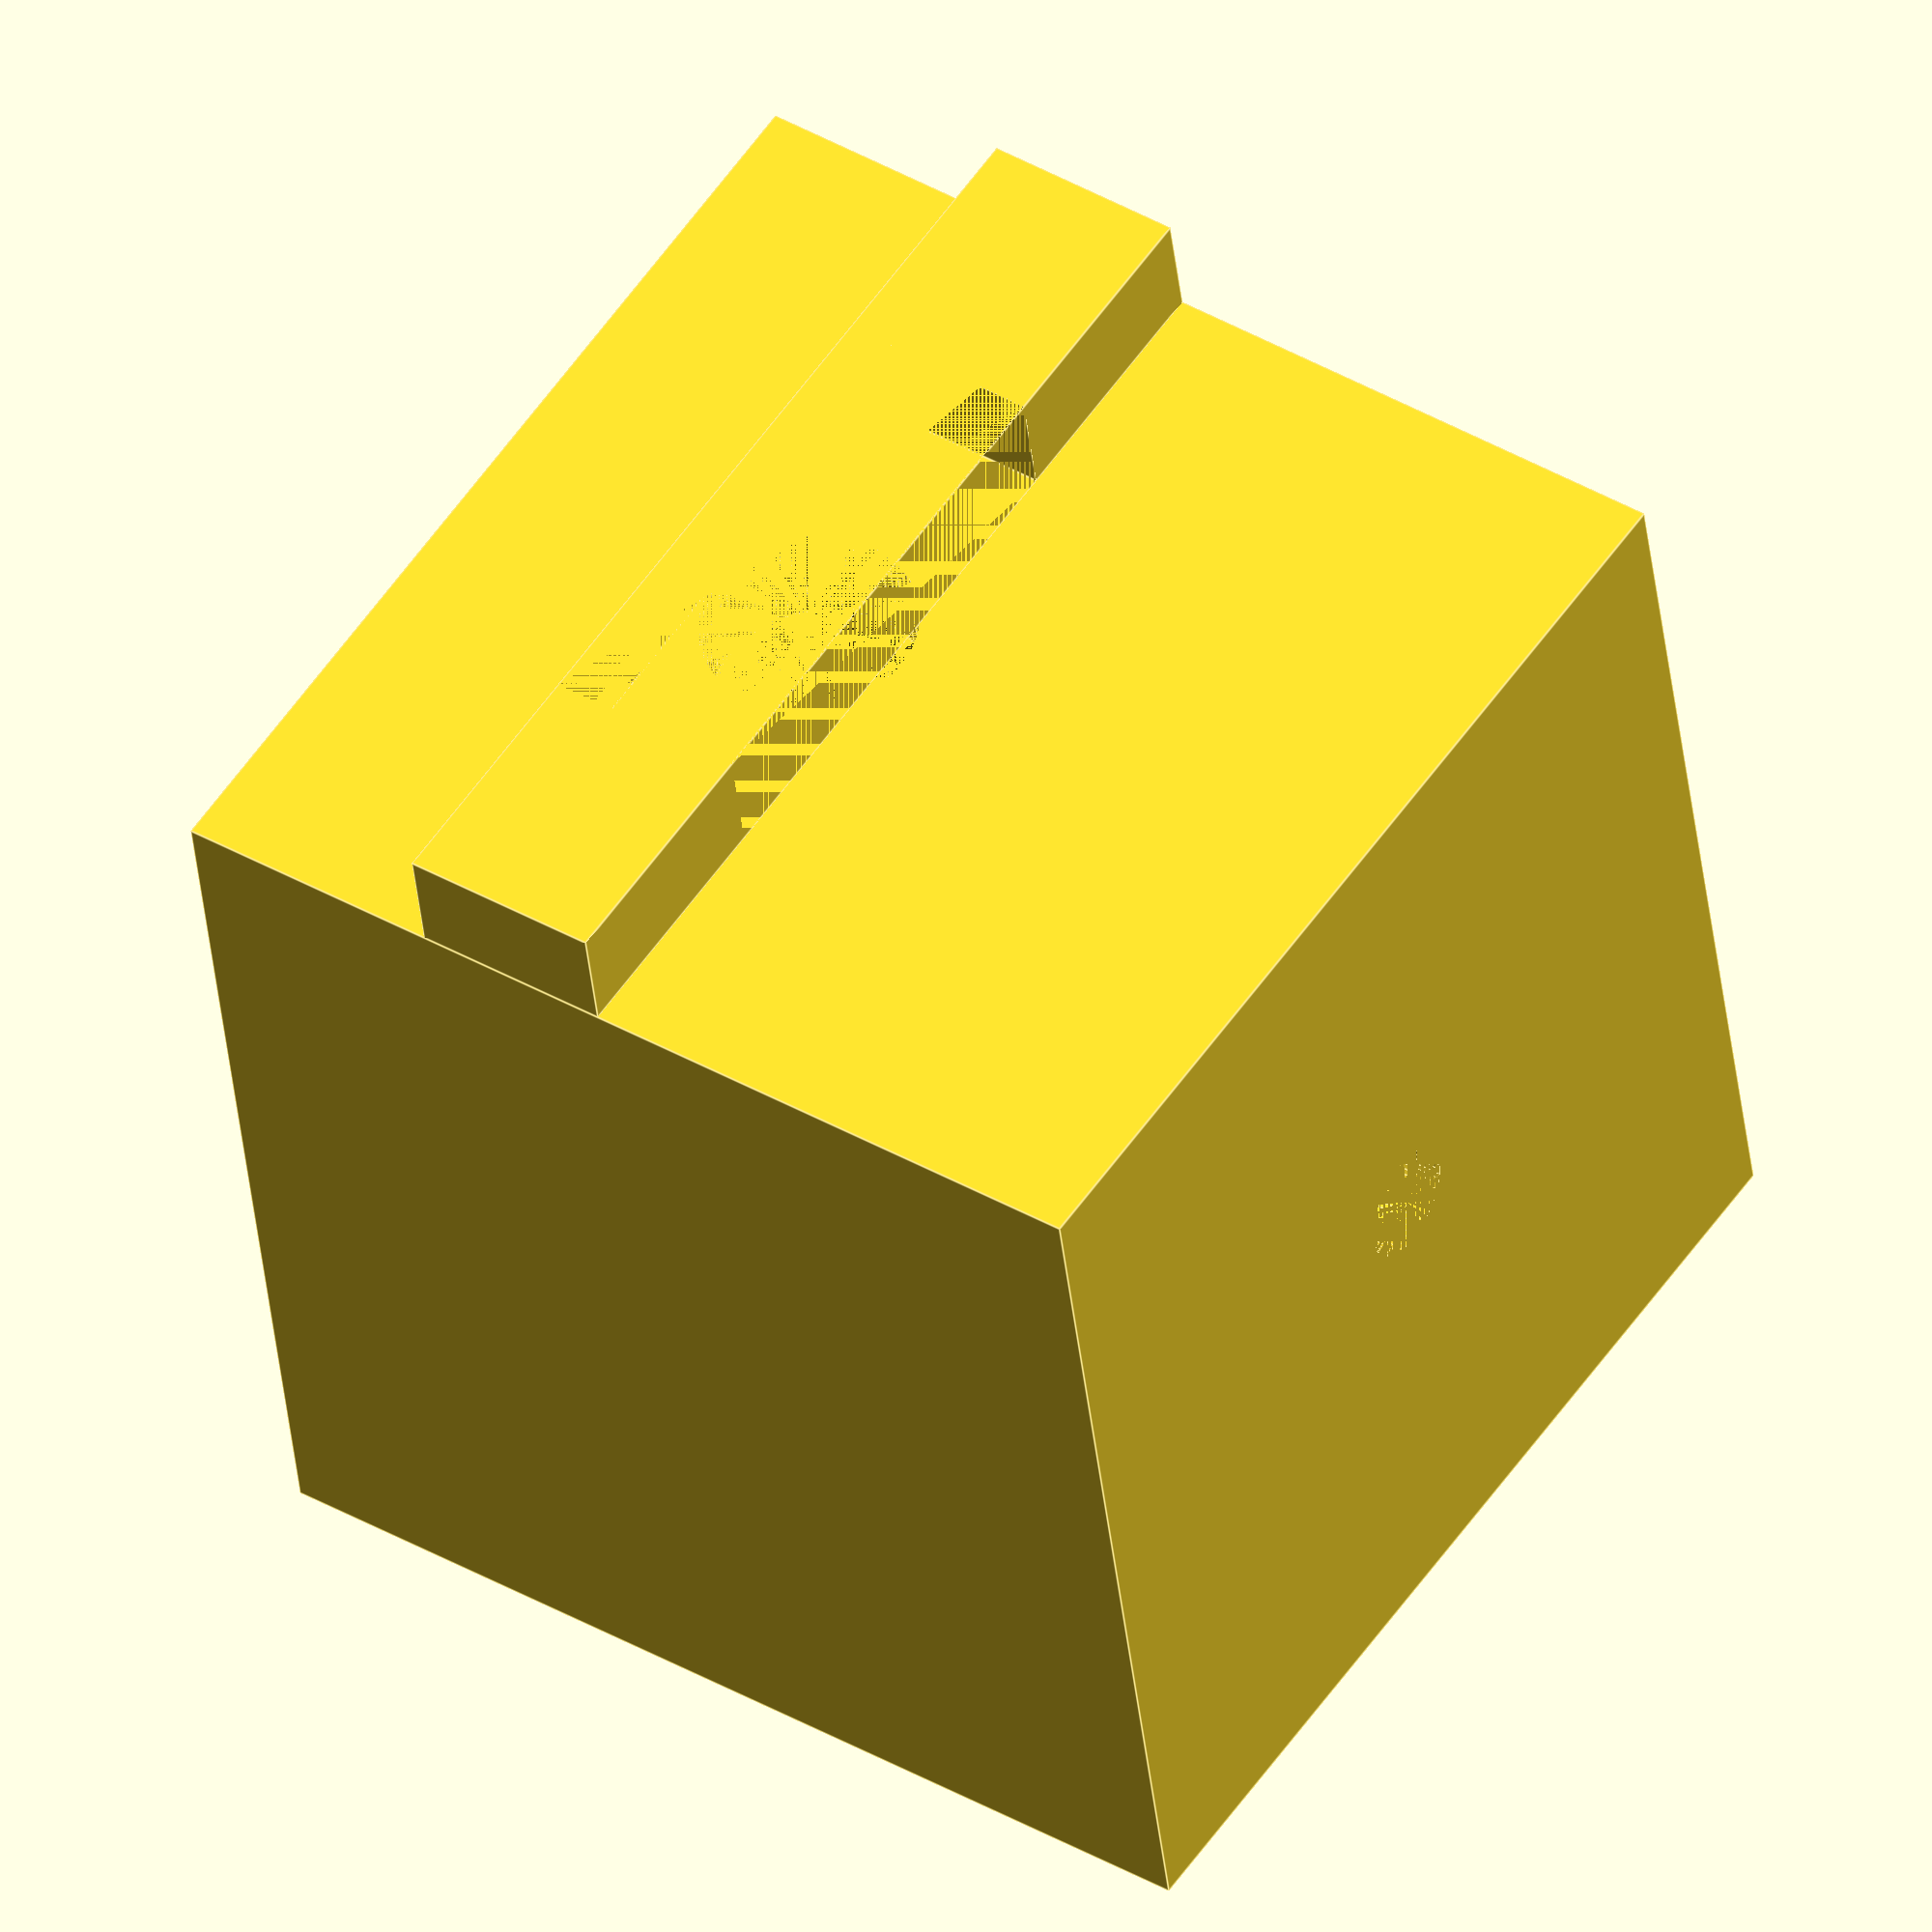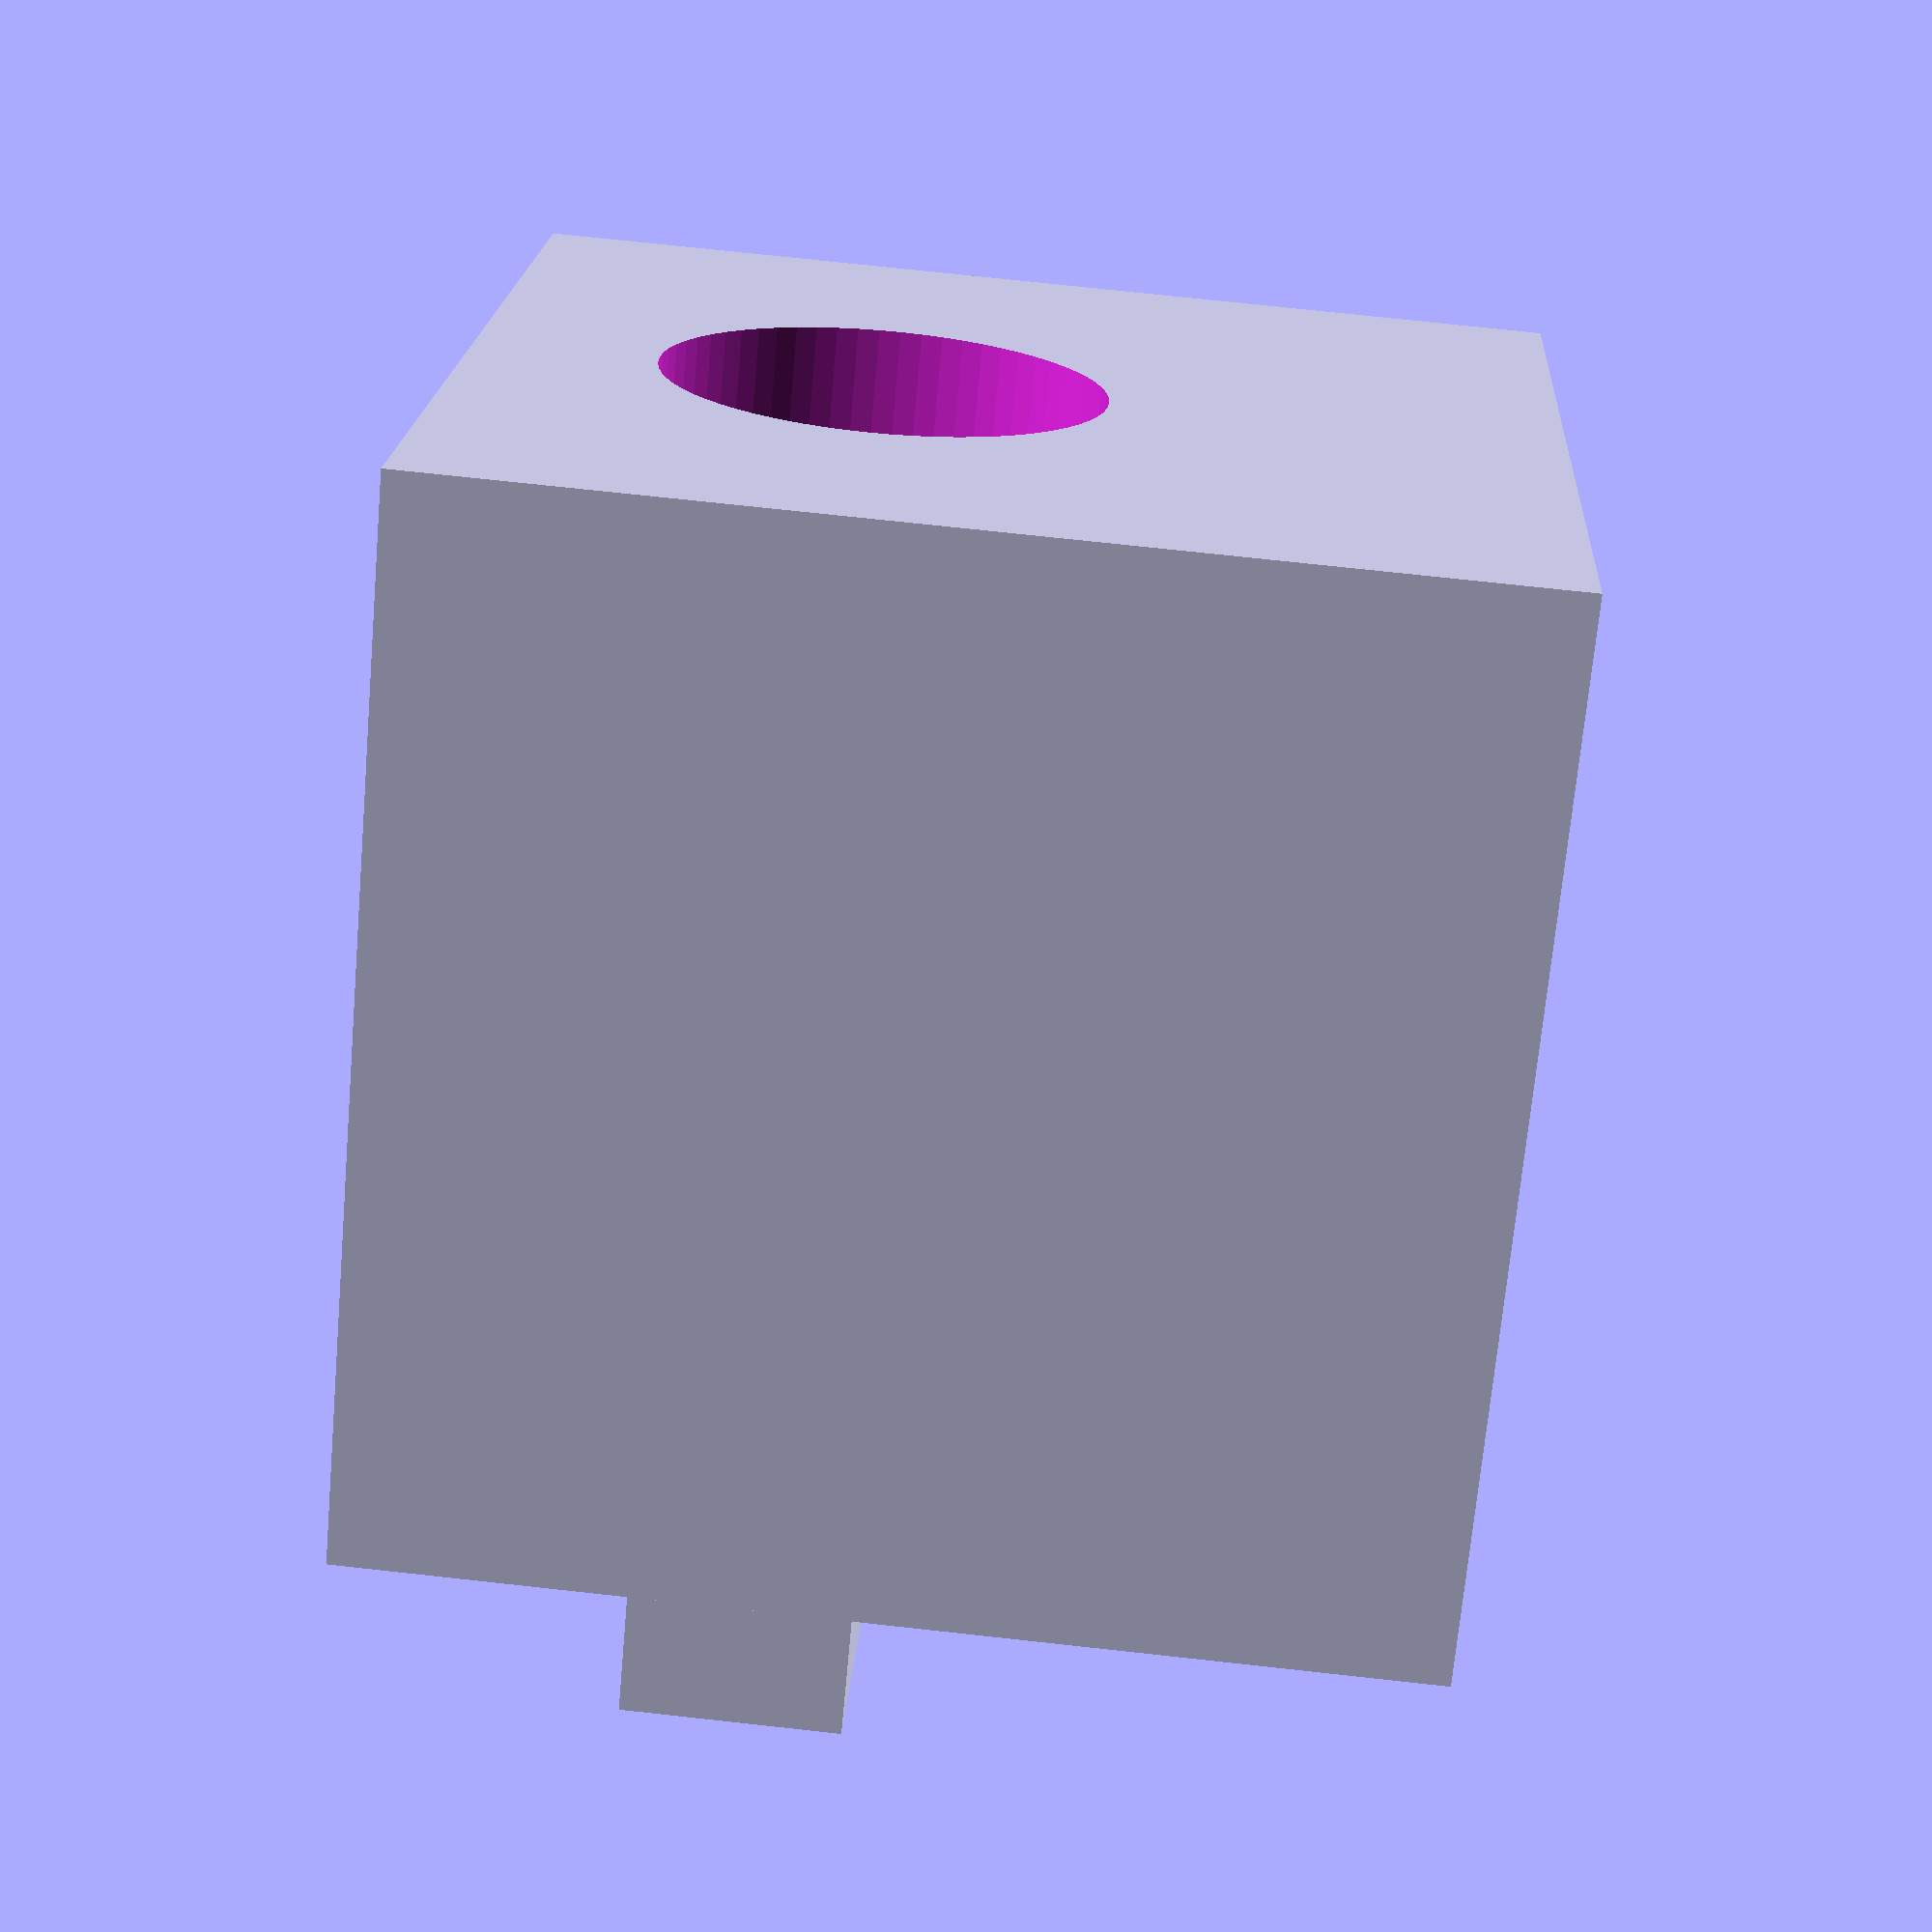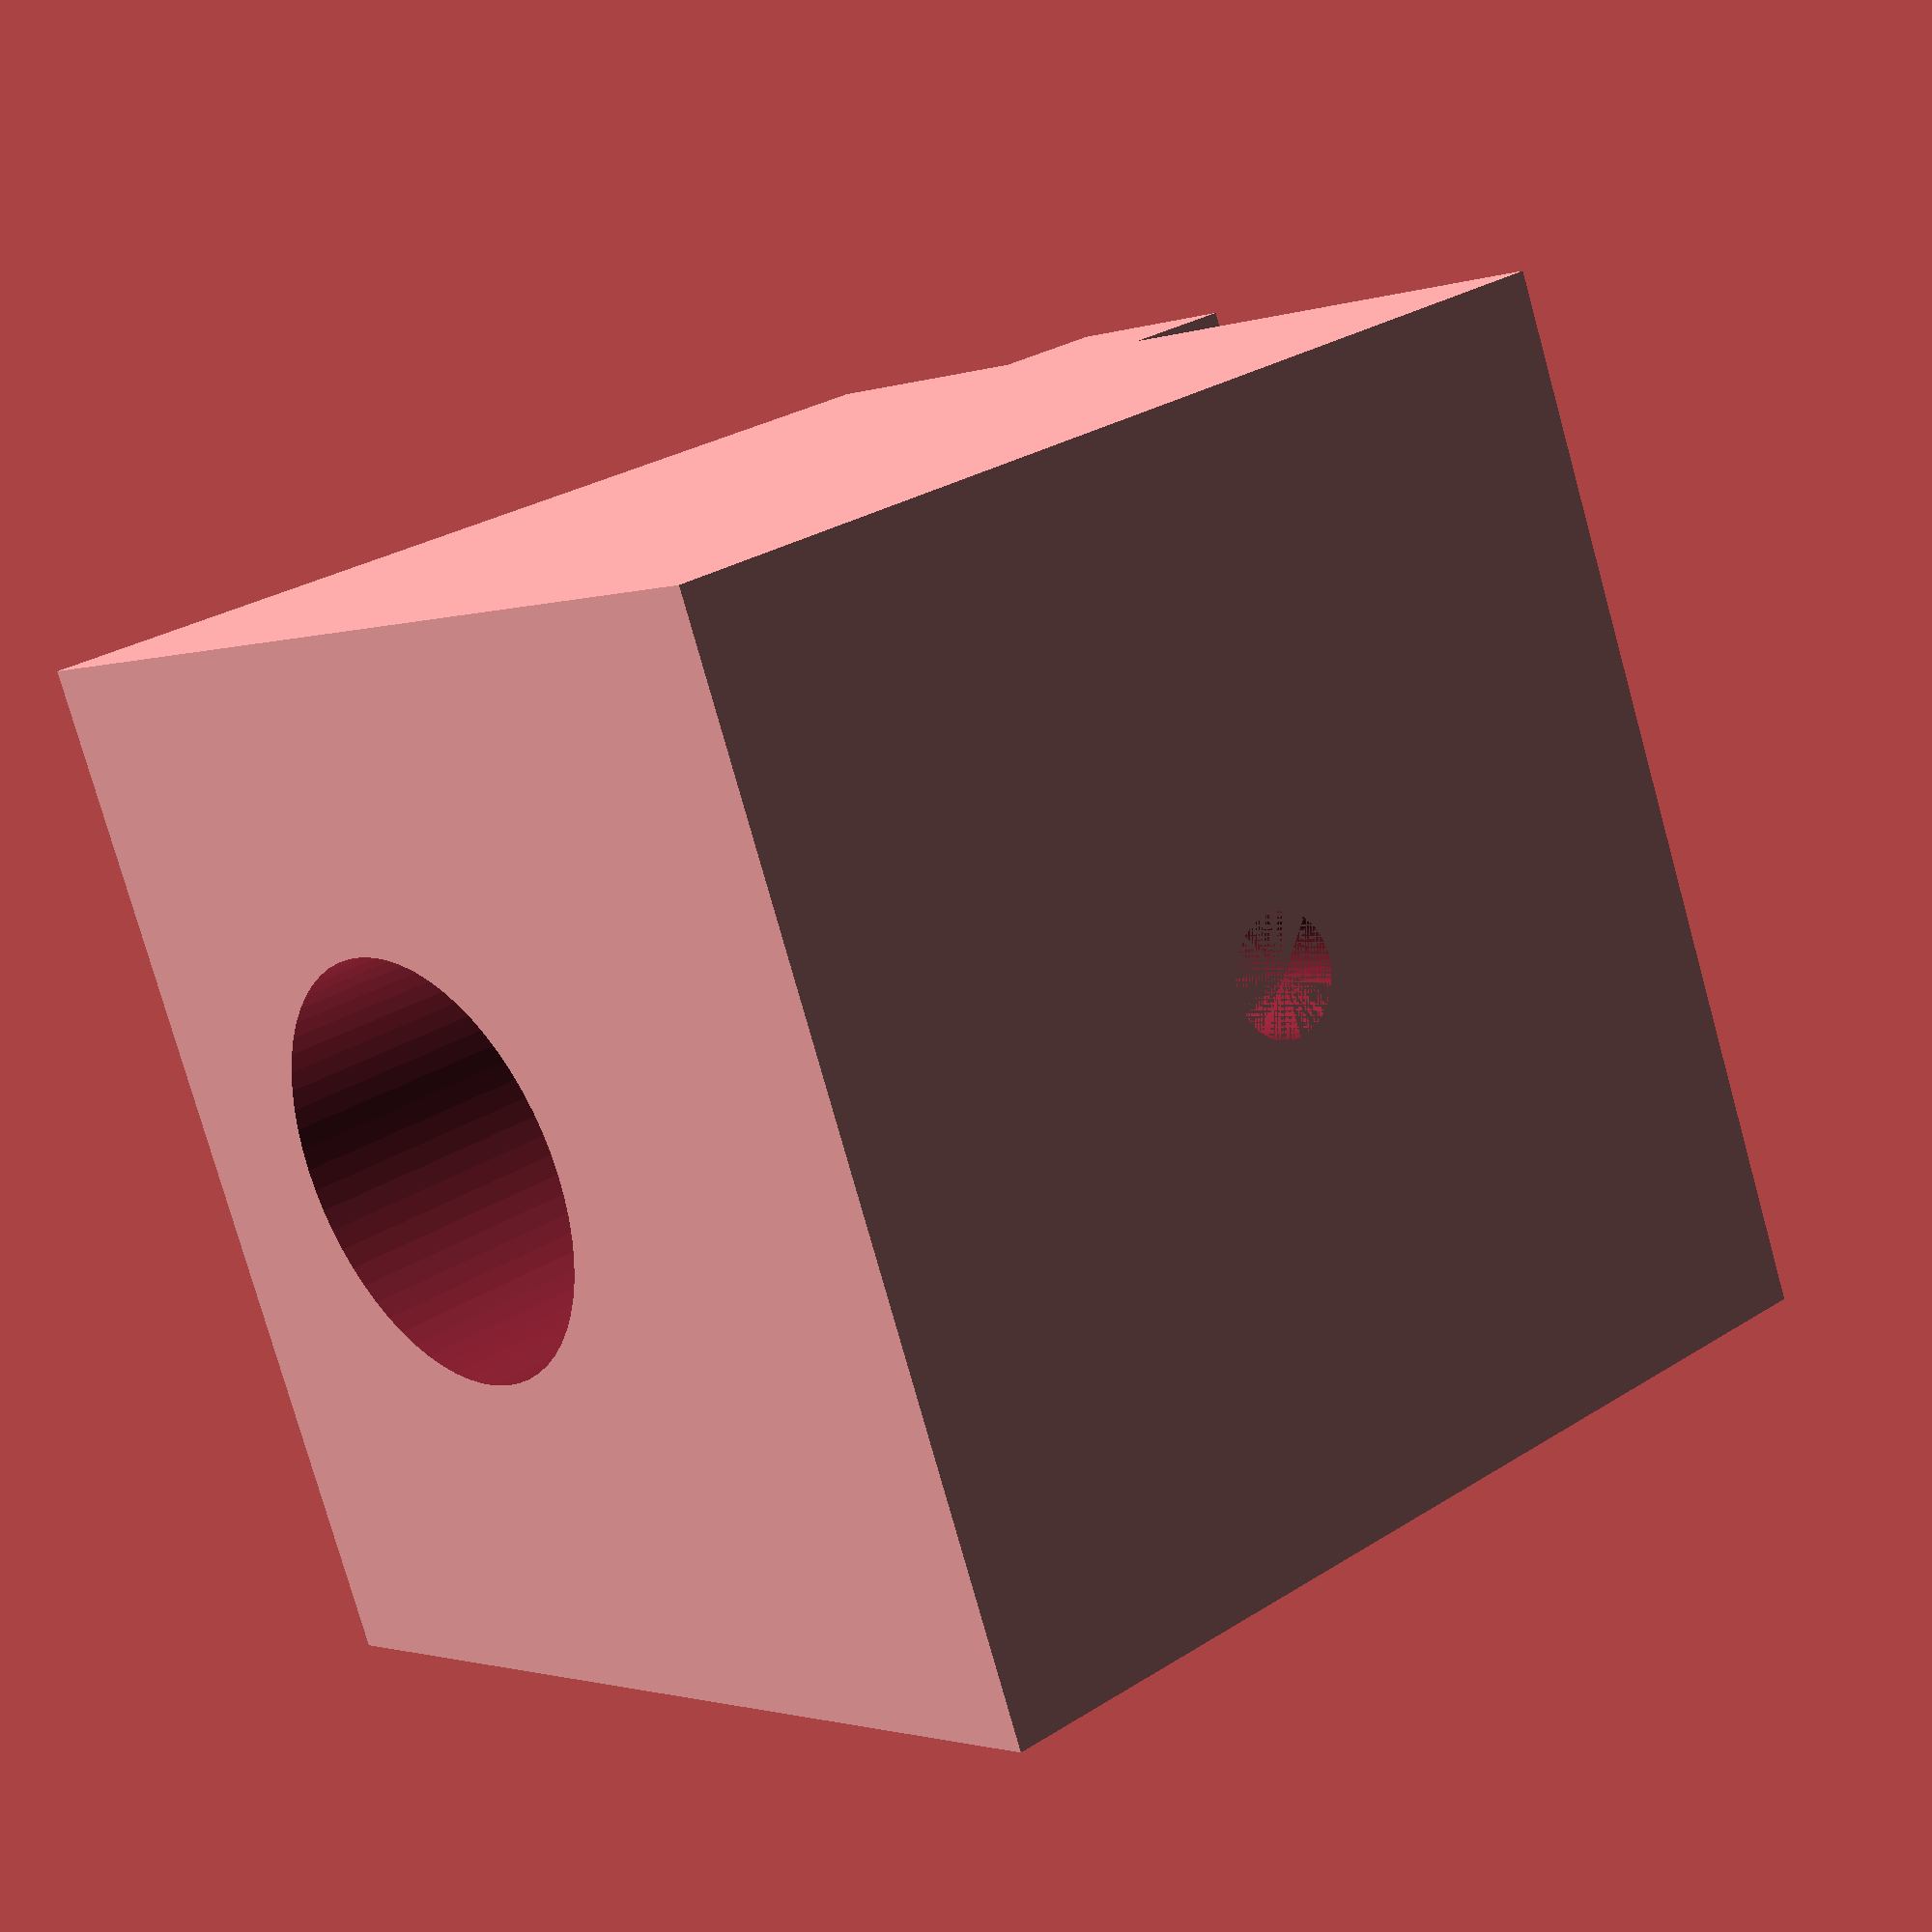
<openscad>
// Wandhalter für ein 4040 Aluprofil
$fn=64;
alu = [40, 8, 4.5];
wall_screw = [8.5, 4.5, 15];
alu_screw = [16.5, 8.5, 4.5];
insert_z = 20;
alu_screw_dz = 5;

difference(){
	union(){
		// base: cube
		cube([alu.x, alu.x, alu.x]);

		// base: holds alu insert in place
		translate([0, alu.x, alu.x/2 - alu_screw_dz - alu_screw.y/2]) difference(){
			cube([alu.x, alu.z, alu.y]);
			translate([alu.x/2-insert_z/2, 0, 0]) cube([insert_z, alu.z, alu.y]);
		}
	}

	// wall screw
	translate([alu.x/2, alu.x/2, alu.x-wall_screw.z]) union(){
		cylinder(d=wall_screw.y, h=wall_screw.z);
		translate([0, 0, -alu.x]) cylinder(d=wall_screw.x, h=alu.x);
	}

	// alu screw
	translate([alu.x/2, alu.x-alu_screw.z, alu.x/2-alu_screw_dz]) rotate([-90, 0, 0]) union(){
		cylinder(d=alu_screw.y, h=alu_screw.z);
		translate([0, 0, -alu.x]) cylinder(d=alu_screw.x, h=alu.x);
	}
}

</openscad>
<views>
elev=138.0 azim=169.4 roll=235.6 proj=o view=edges
elev=104.6 azim=55.7 roll=263.8 proj=p view=wireframe
elev=181.5 azim=249.7 roll=219.1 proj=p view=wireframe
</views>
